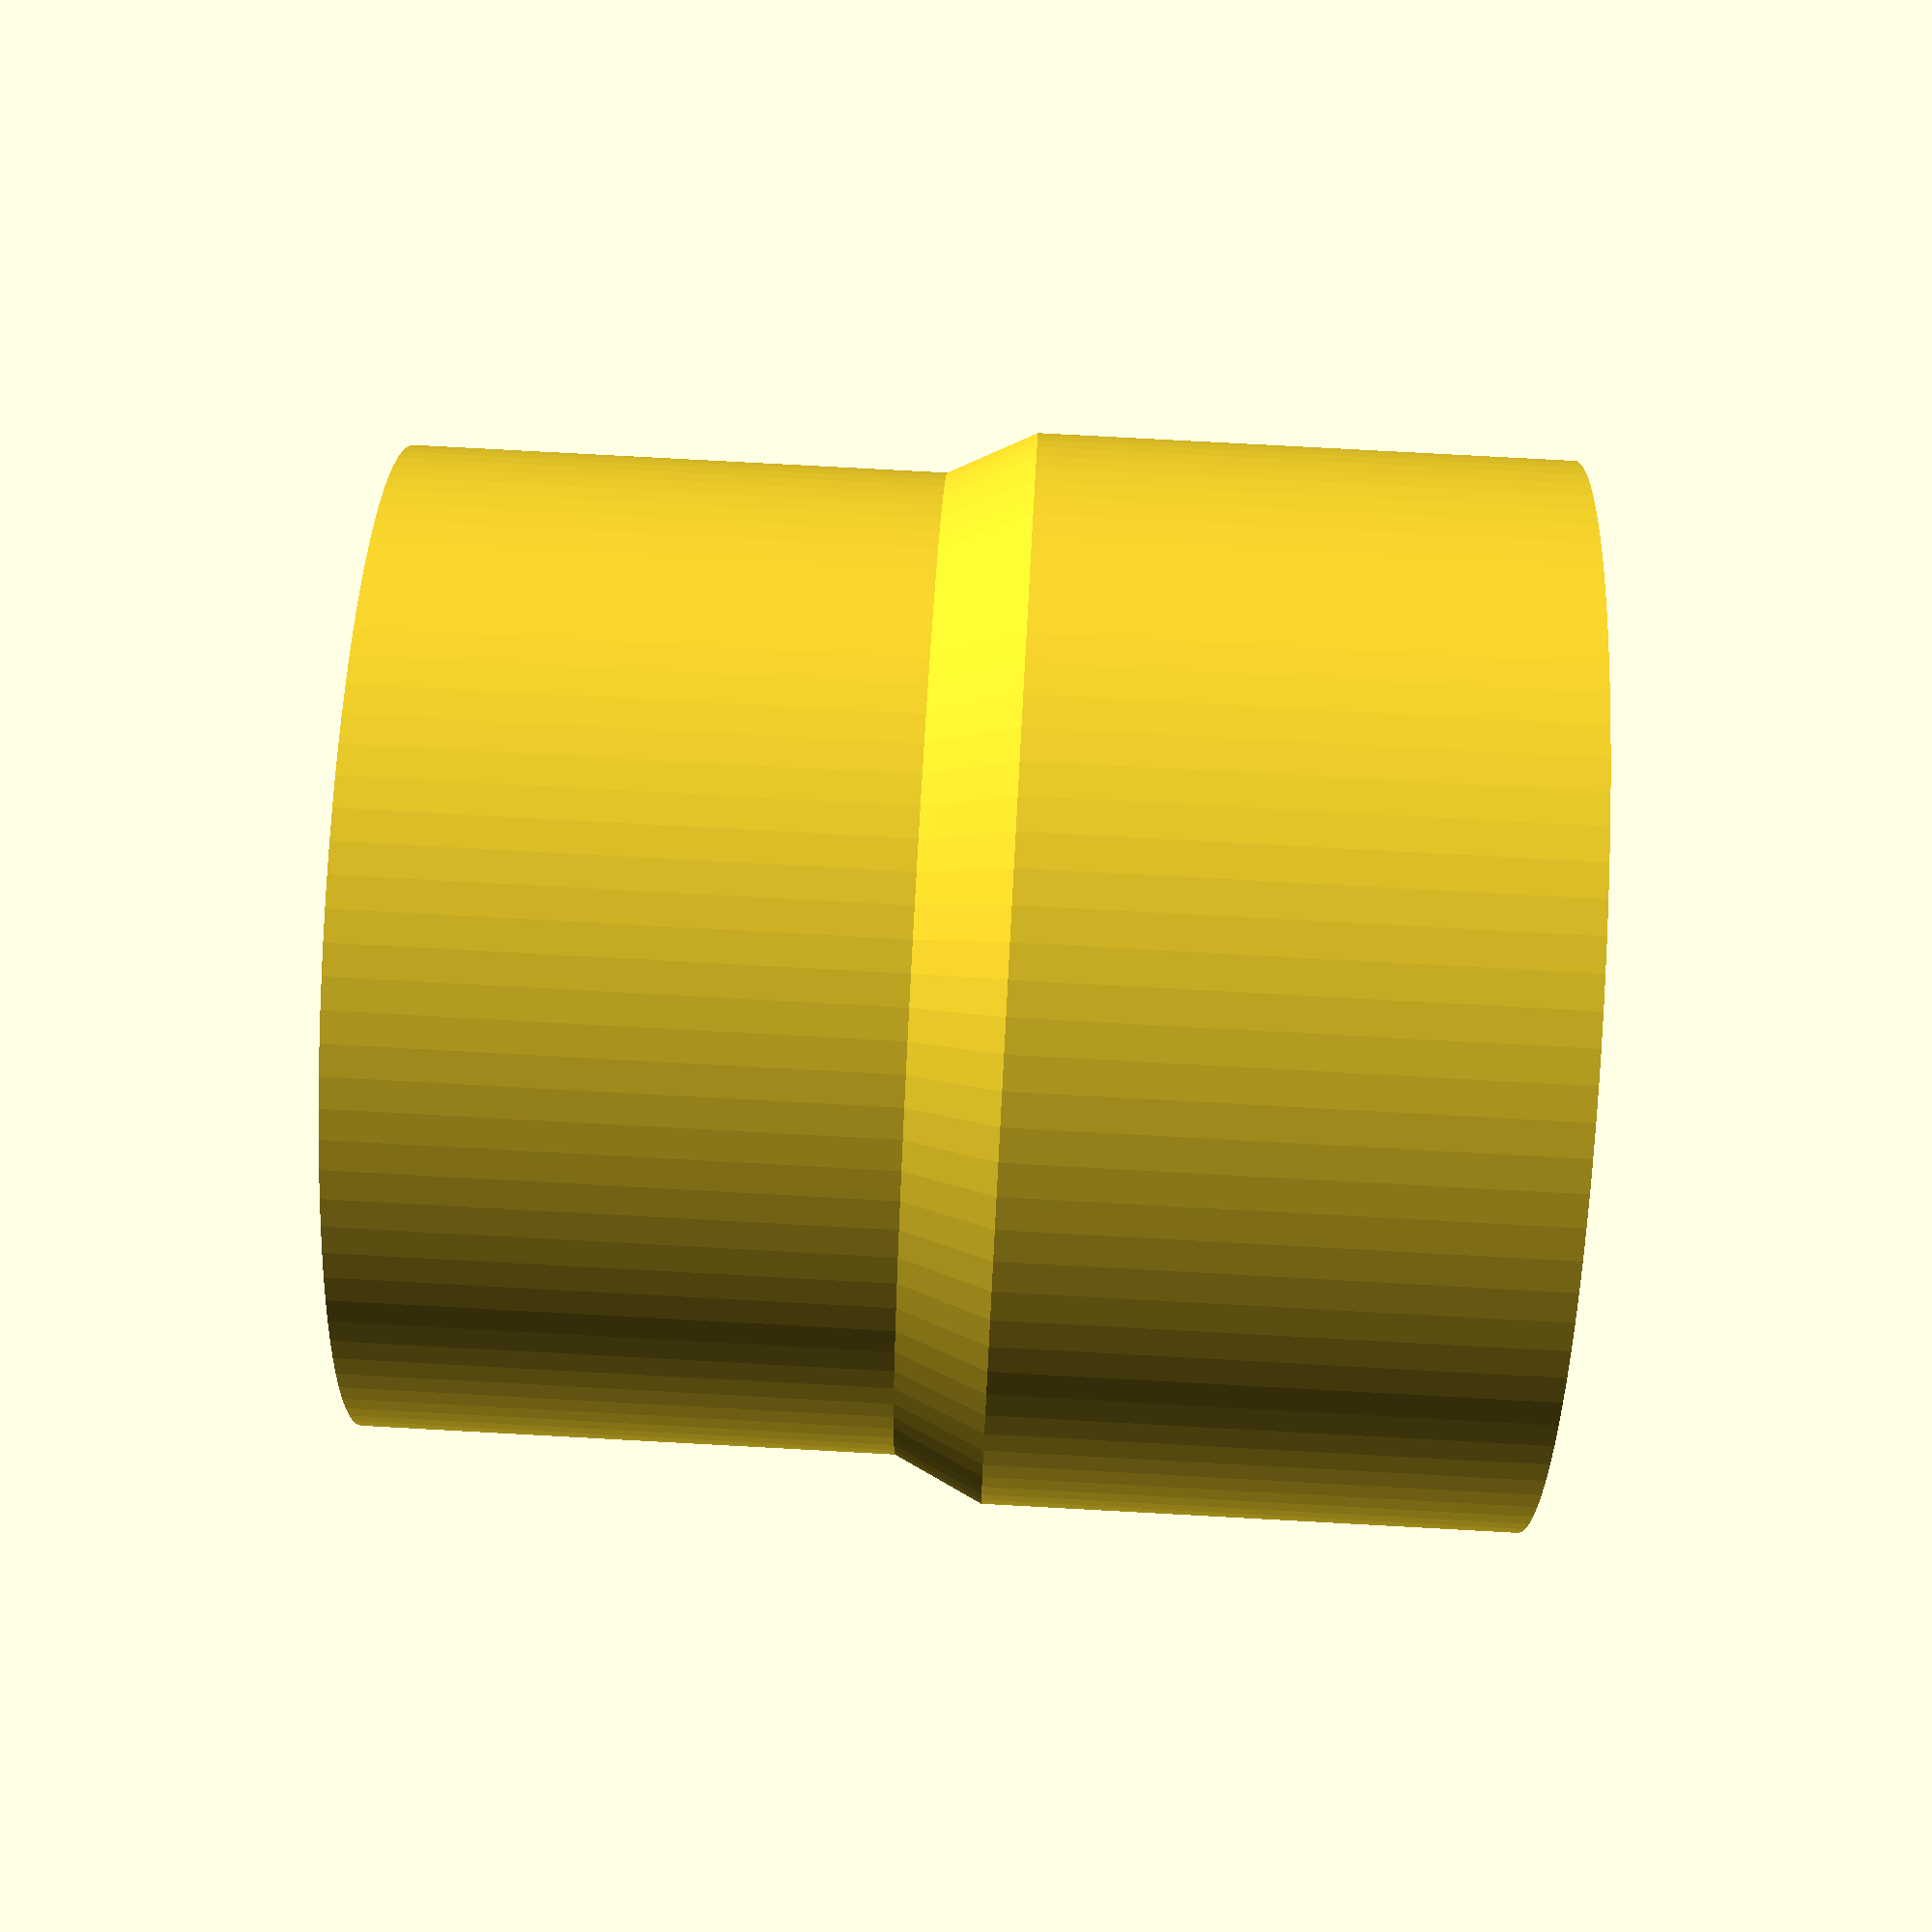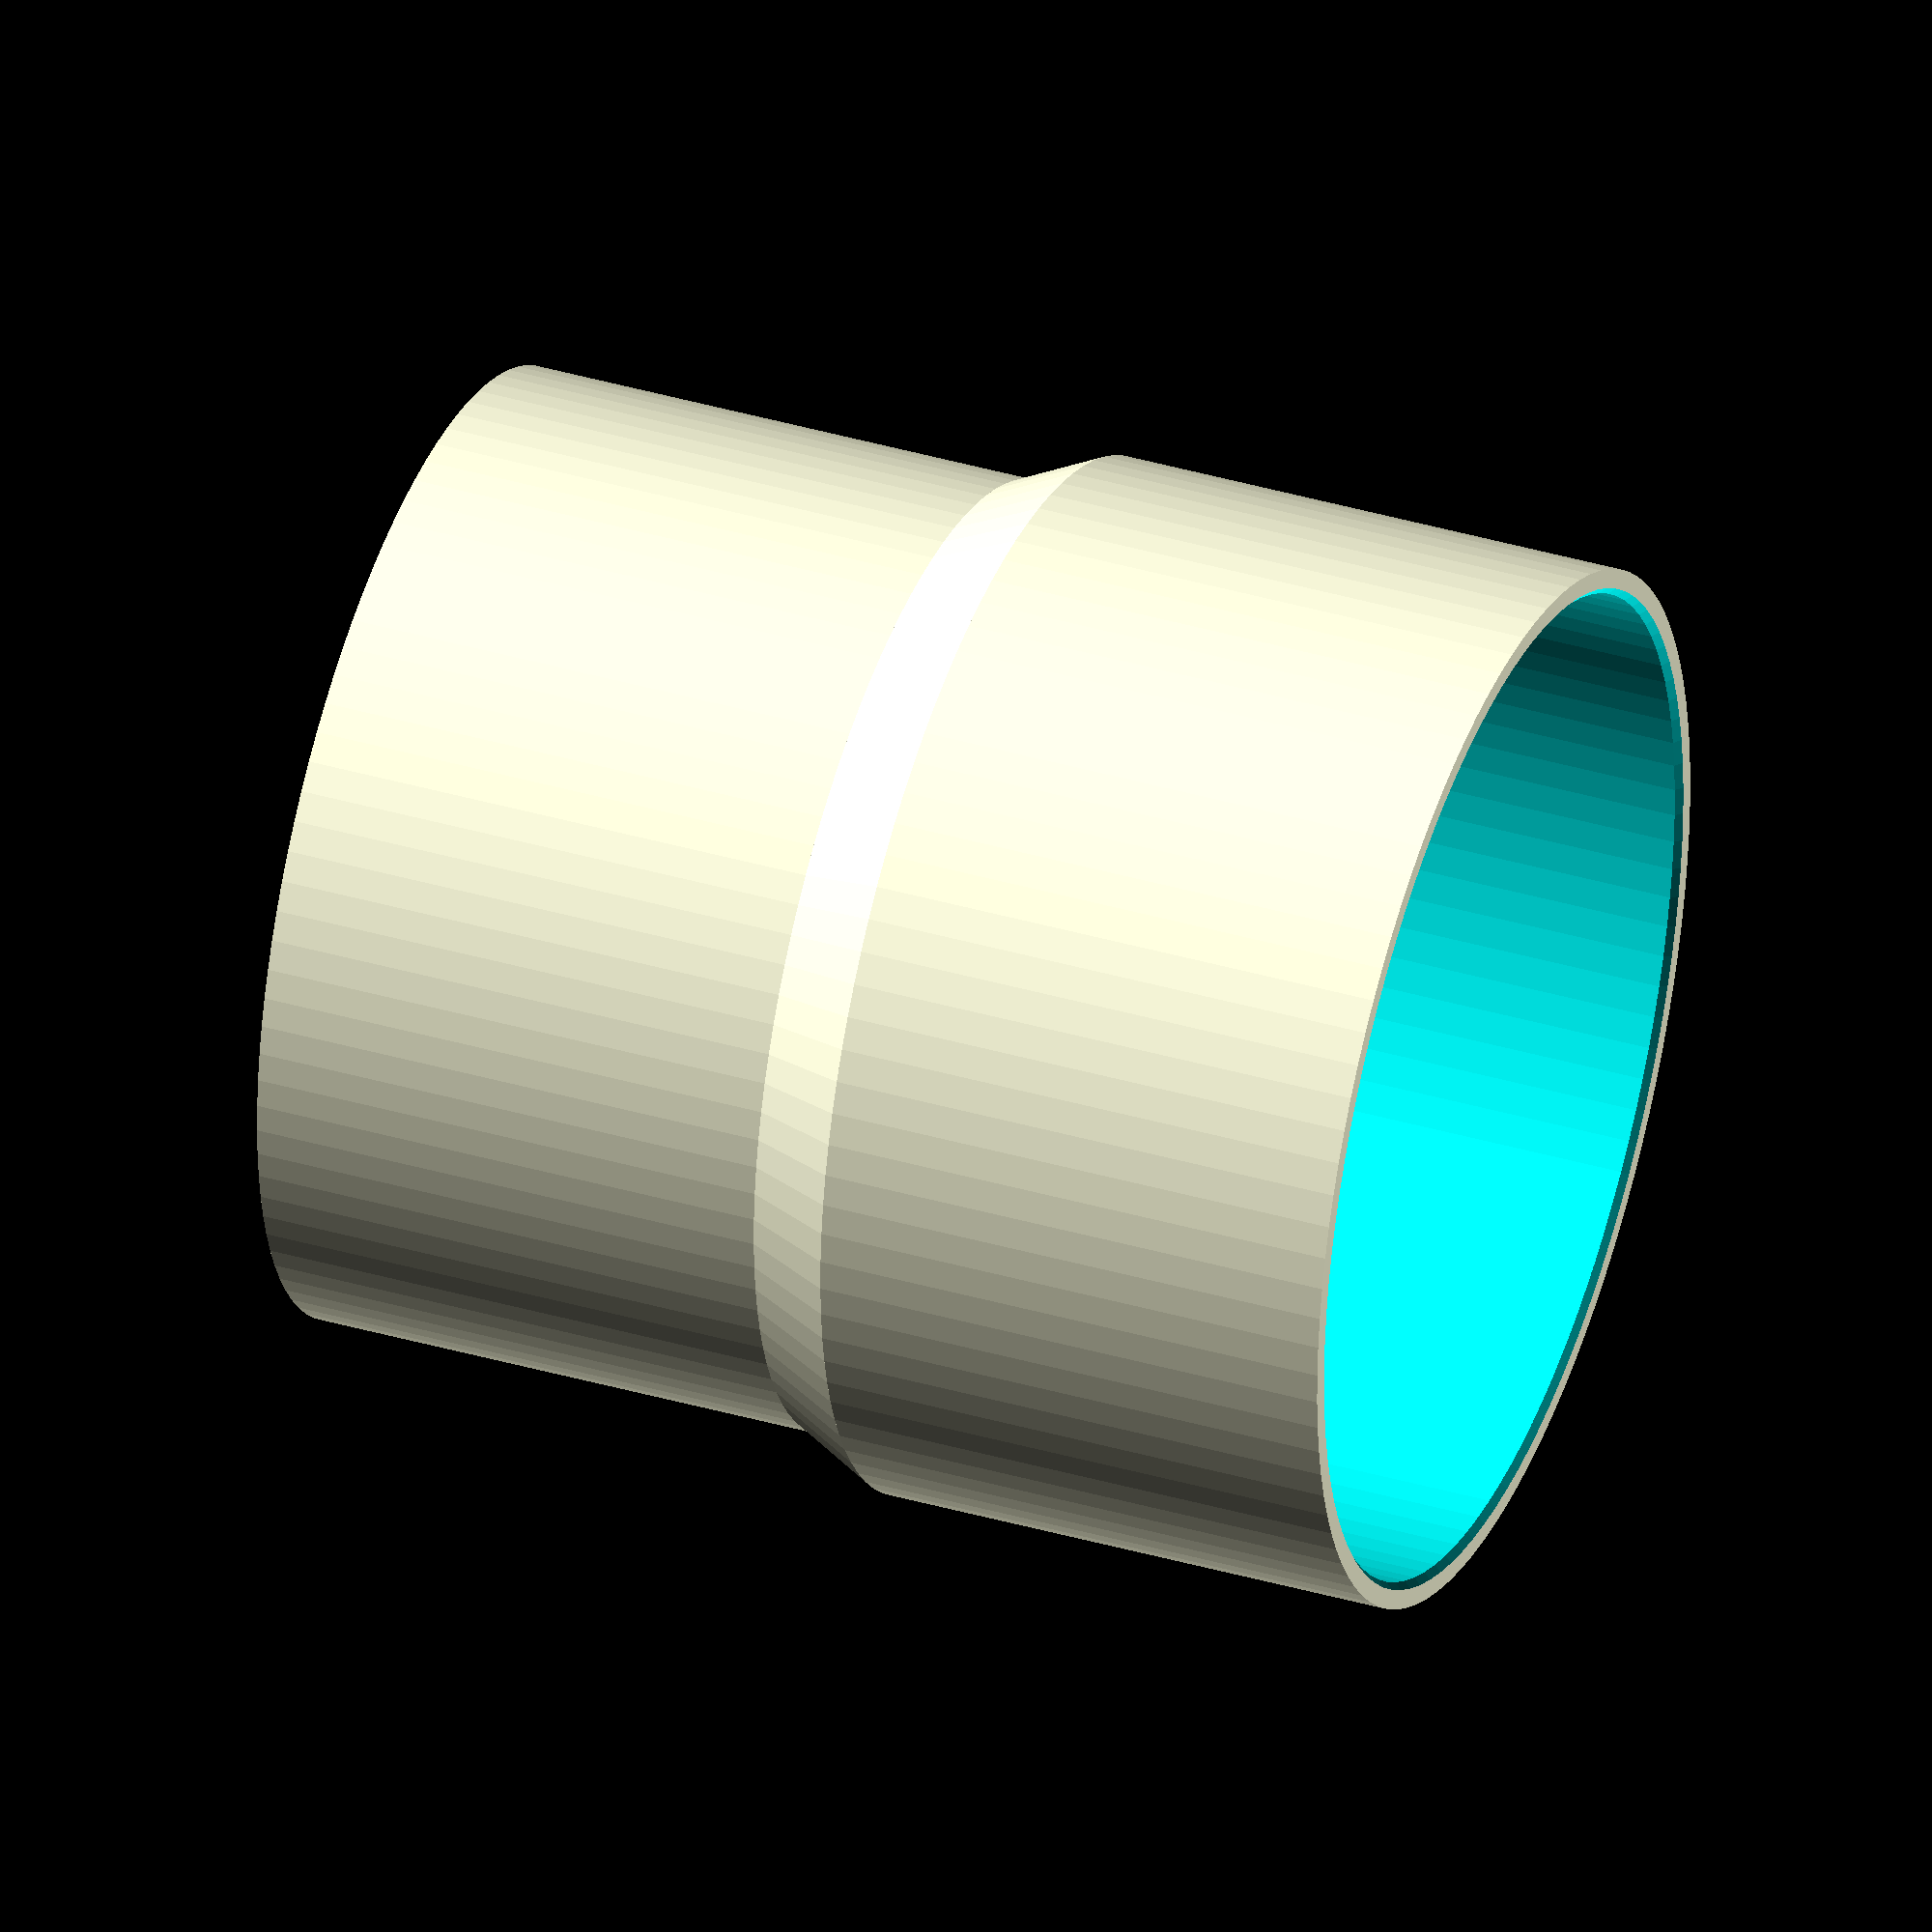
<openscad>
// 2018-10-29 OpenSCAD hose adapter by Dan Royer @ marginallyclever.com

nozzle1diameter=38.2;  //[1:1000]
nozzle1height=20;  //[1:1000]

nozzle2diameter=34.9;  //[1:1000]
nozzle2height=20;  //[1:1000]

wallThickness=2; //[1:0.1:5]

z2 = abs(nozzle1diameter-nozzle2diameter);
z = nozzle1height+(nozzle2height)/2 + z2;
z3 = (nozzle1height+nozzle2height)/2 + z2/2;

intersection() {
    // uncomment this to see a cross section of the shape.
    // translate([-250,0,-250]) { cube(500,500,500,false); }
    
    union() {
        // nozzle 1
        translate([0,0,nozzle1height/2]) {
            difference() 
            {
                cylinder(h=nozzle1height,
                        d=(nozzle1diameter+wallThickness),
                        center=true,
                         $fn=100);
                cylinder(h=nozzle1height+0.01,
                        d=nozzle1diameter,
                        center=true,
                         $fn=100);
                translate([0,0,-(nozzle1height/2 +0.25)]) {
                    cylinder(h=1,
                             d =nozzle1diameter-1,
                             d1=nozzle1diameter+1,
                             center=false,
                             $fn=100);
                }
            }
        }

        // nozzle 2
        translate([0,0,z]) {
            difference() 
            {
                cylinder(h=nozzle2height,
                        d=nozzle2diameter+wallThickness,
                        center=true,
                         $fn=100);
                cylinder(h=nozzle2height+0.01,
                        d=nozzle2diameter,
                        center=true,
                         $fn=100);
                translate([0,0,nozzle2height/2-0.75]) {
                    cylinder(h=1,
                             d =nozzle2diameter+1,
                             d1=nozzle2diameter-1,
                             center=false,
                             $fn=100);
                }
            }
        }

        // cone part
        translate([0,0,nozzle1height+z2/2]) 
        {
            difference() 
            {
                cylinder(h=z2,
                        d1=nozzle1diameter+wallThickness,
                        d=nozzle2diameter+wallThickness,
                        center=true,
                         $fn=100);
                cylinder(h=z2+0.01,
                        d1=nozzle1diameter-1,
                        d=nozzle2diameter-1,
                        center=true,
                         $fn=100);
             
            }
        }
    }
}
</openscad>
<views>
elev=281.6 azim=59.5 roll=93.1 proj=p view=solid
elev=322.2 azim=350.2 roll=110.5 proj=o view=solid
</views>
